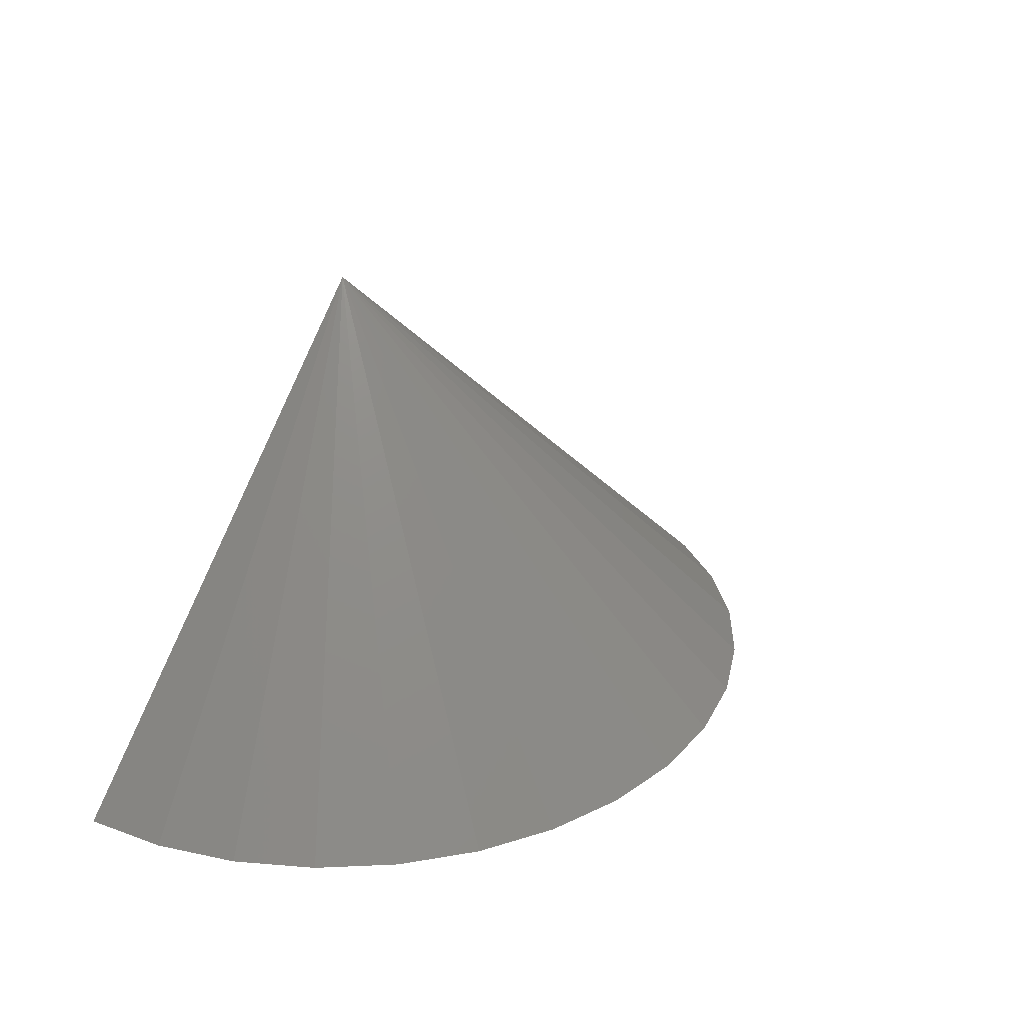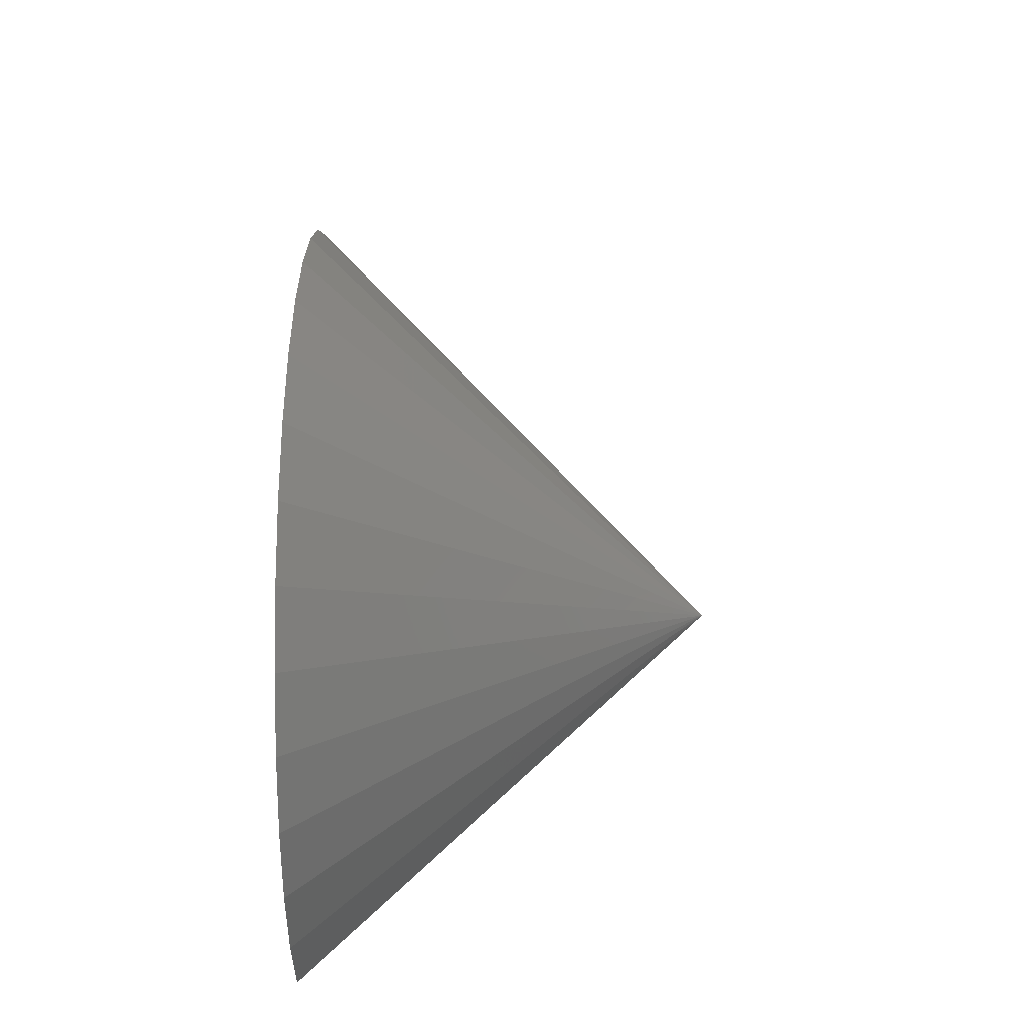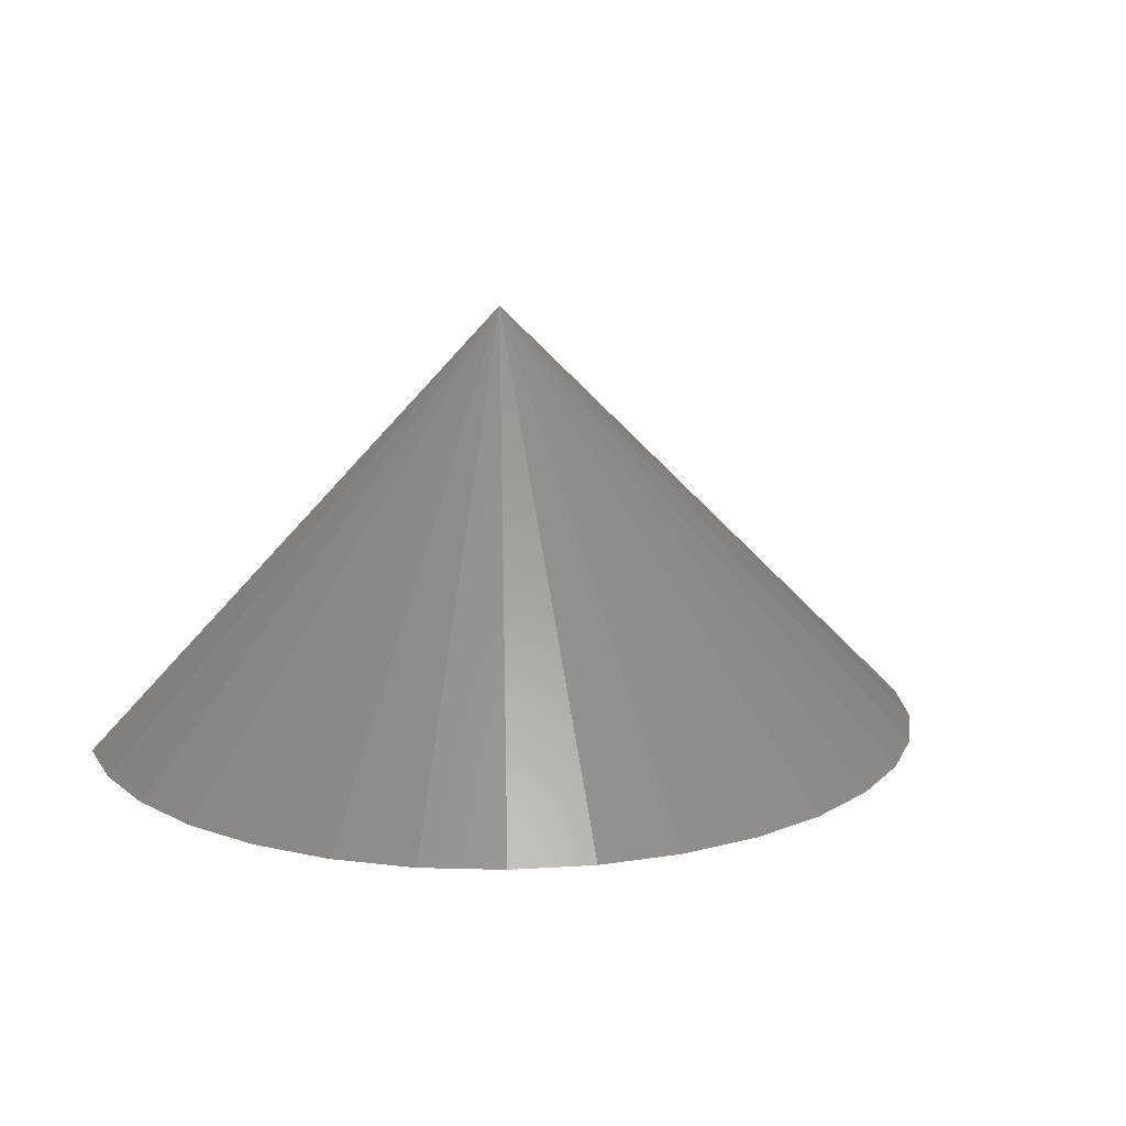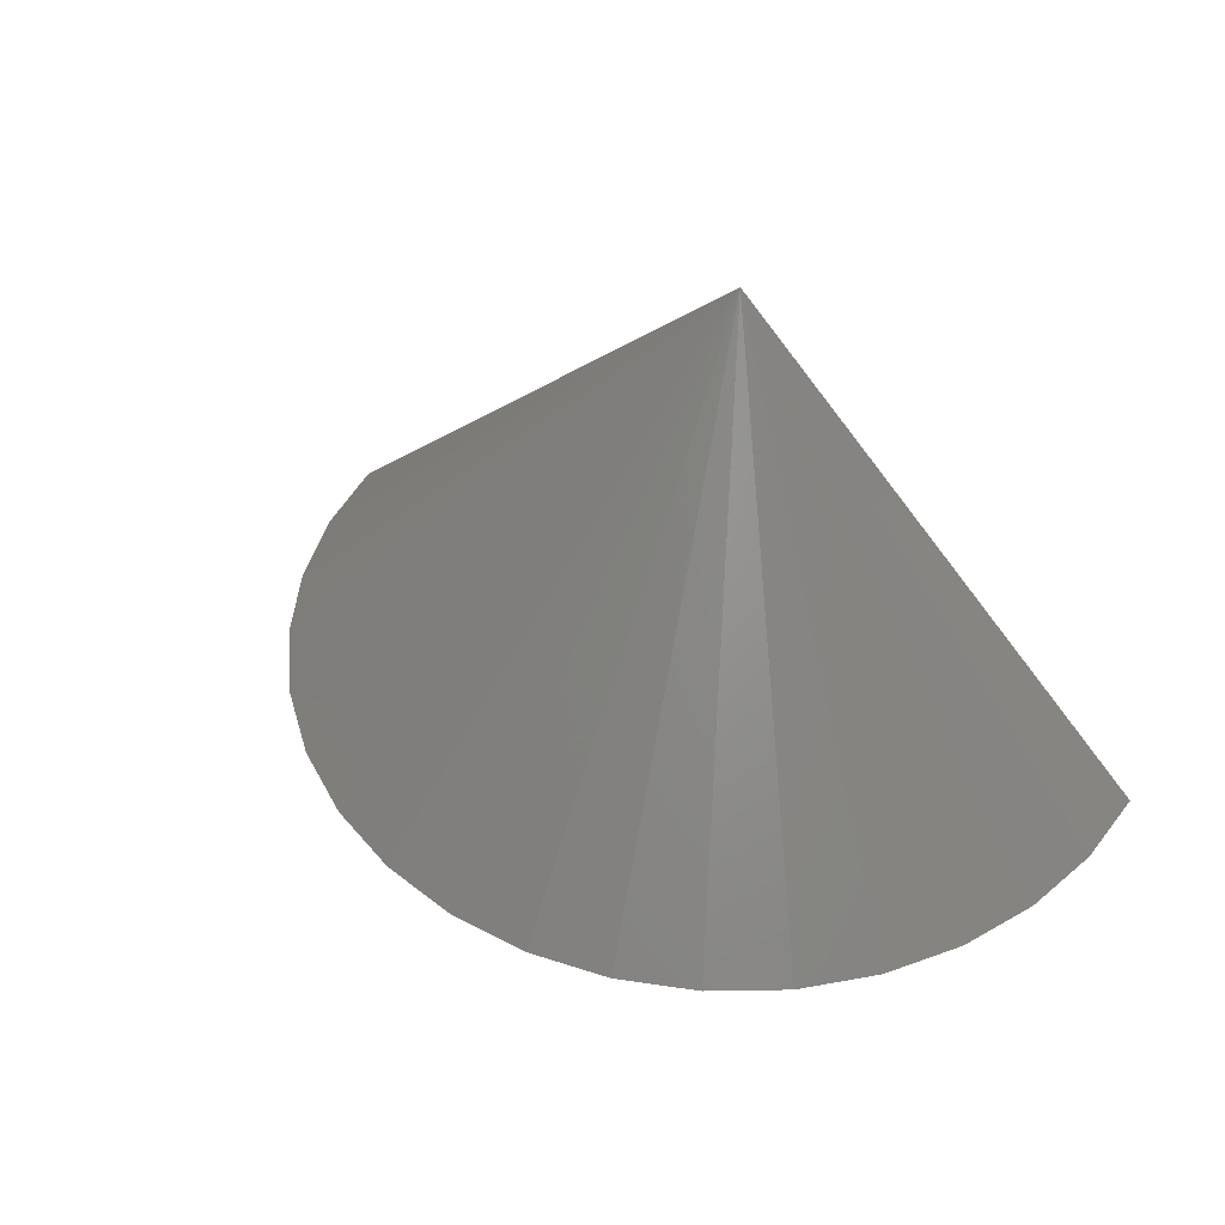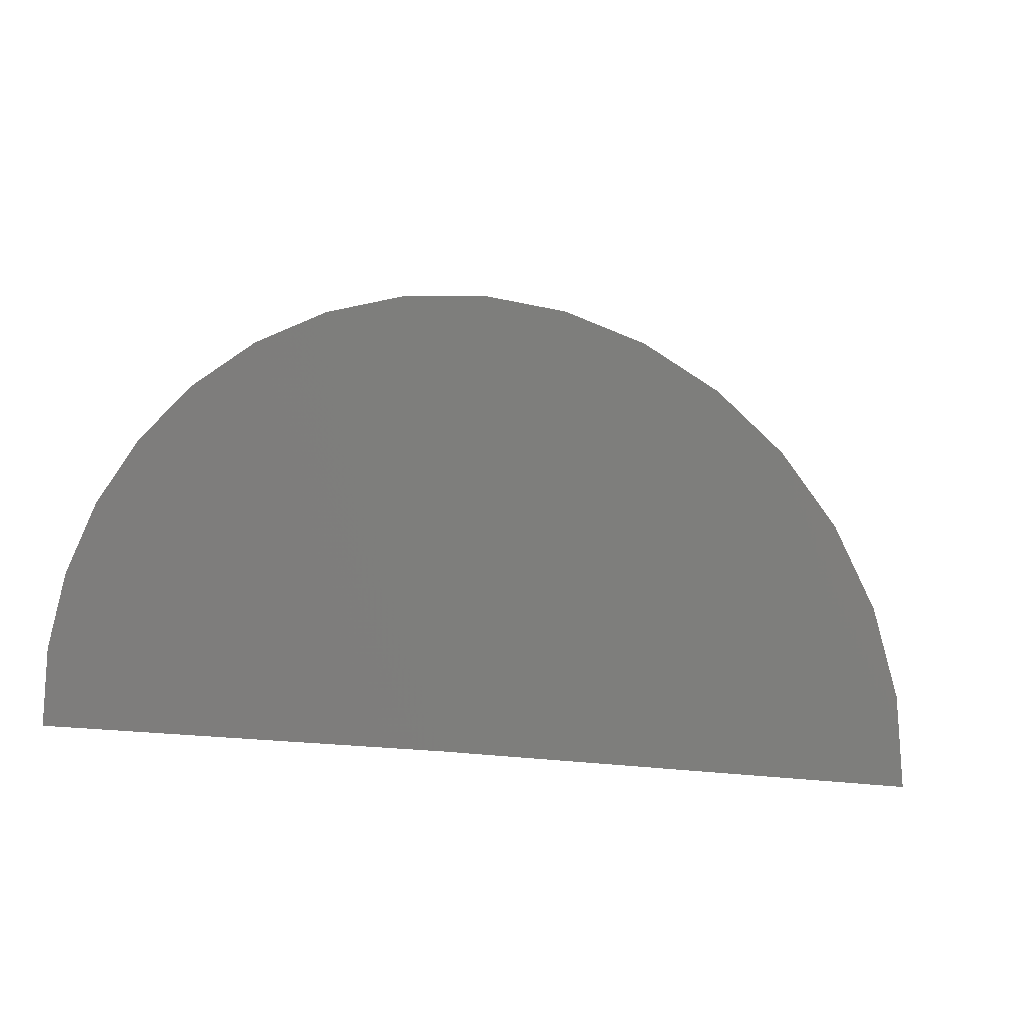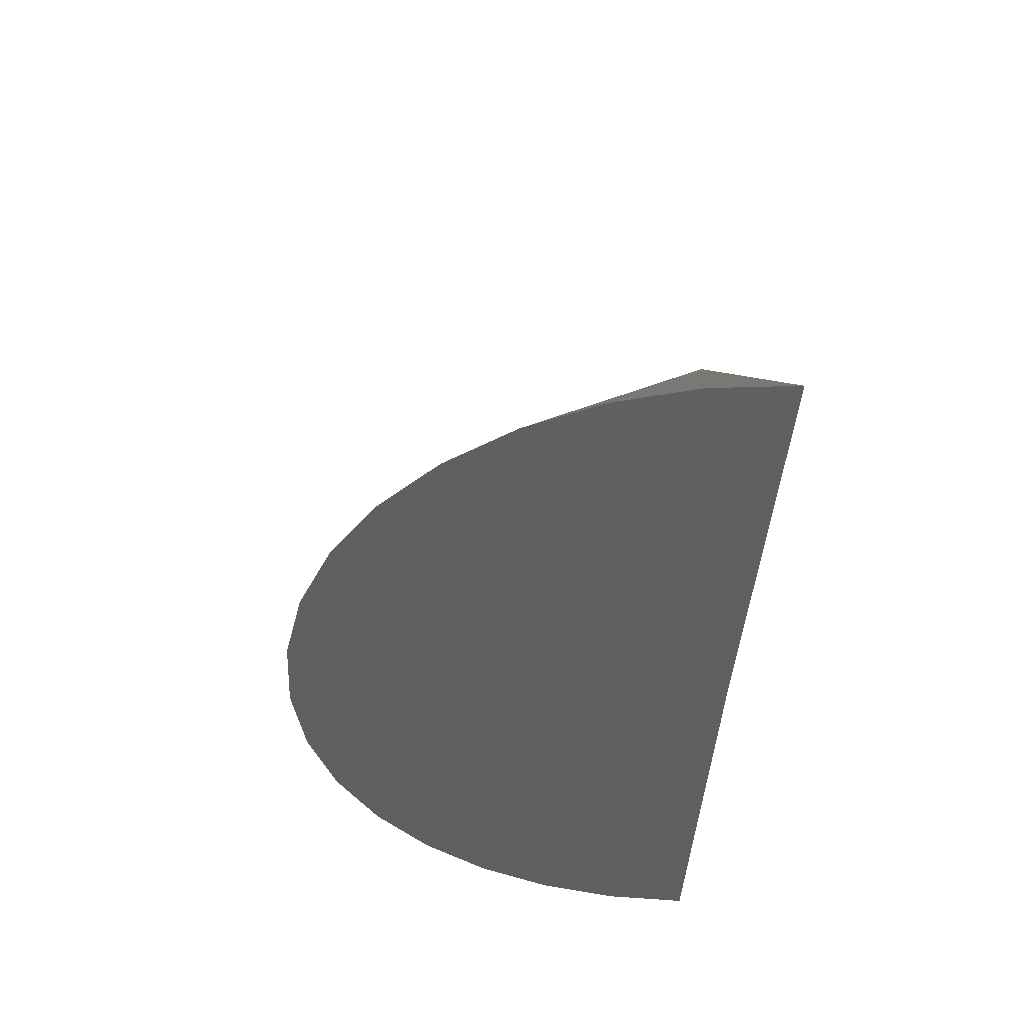
<metadata>
{"format":"stl","ext":"stl","renderer":"f3d","projection":"perspective","resolution":1024,"background":"white","views":[{"elev":29.2,"azim":-56.5,"up":"+Y"},{"elev":56.8,"azim":90.4,"up":"+Z"},{"elev":15.3,"azim":-17.7,"up":"+Y"},{"elev":46.7,"azim":31.2,"up":"+Y"},{"elev":4.3,"azim":17.9,"up":"+Z"},{"elev":-39.6,"azim":87.4,"up":"+Y"}]}
</metadata>
<code>
# stl→obj: 20 verts, 36 faces
v 0.4531 0 -0.002791
v 0.2266 0 0
v 0.2266 0.2266 0
v 0 0 0
v 0.003888 0 0.04179
v 0.01542 0 0.08215
v 0.03419 0 0.1197
v 0.05957 0 0.1531
v 0.09068 0 0.1813
v 0.1265 0 0.2032
v 0.1657 0 0.2182
v 0.207 0 0.2257
v 0.2489 0 0.2255
v 0.2901 0 0.2175
v 0.3292 0 0.202
v 0.3647 0 0.1796
v 0.3954 0 0.151
v 0.4204 0 0.1173
v 0.4387 0 0.07954
v 0.4497 0 0.03905
f 1 2 3
f 3 2 4
f 3 4 5
f 3 5 6
f 3 6 7
f 3 7 8
f 3 8 9
f 3 9 10
f 3 10 11
f 3 11 12
f 3 12 13
f 3 13 14
f 3 14 15
f 3 15 16
f 3 16 17
f 3 17 18
f 3 18 19
f 3 19 20
f 3 20 1
f 20 2 1
f 13 12 14
f 12 11 14
f 14 11 10
f 14 10 15
f 15 10 9
f 15 9 16
f 16 9 8
f 16 8 17
f 17 8 7
f 17 7 18
f 18 7 6
f 18 6 19
f 19 6 5
f 19 5 20
f 20 5 4
f 20 4 2

</code>
